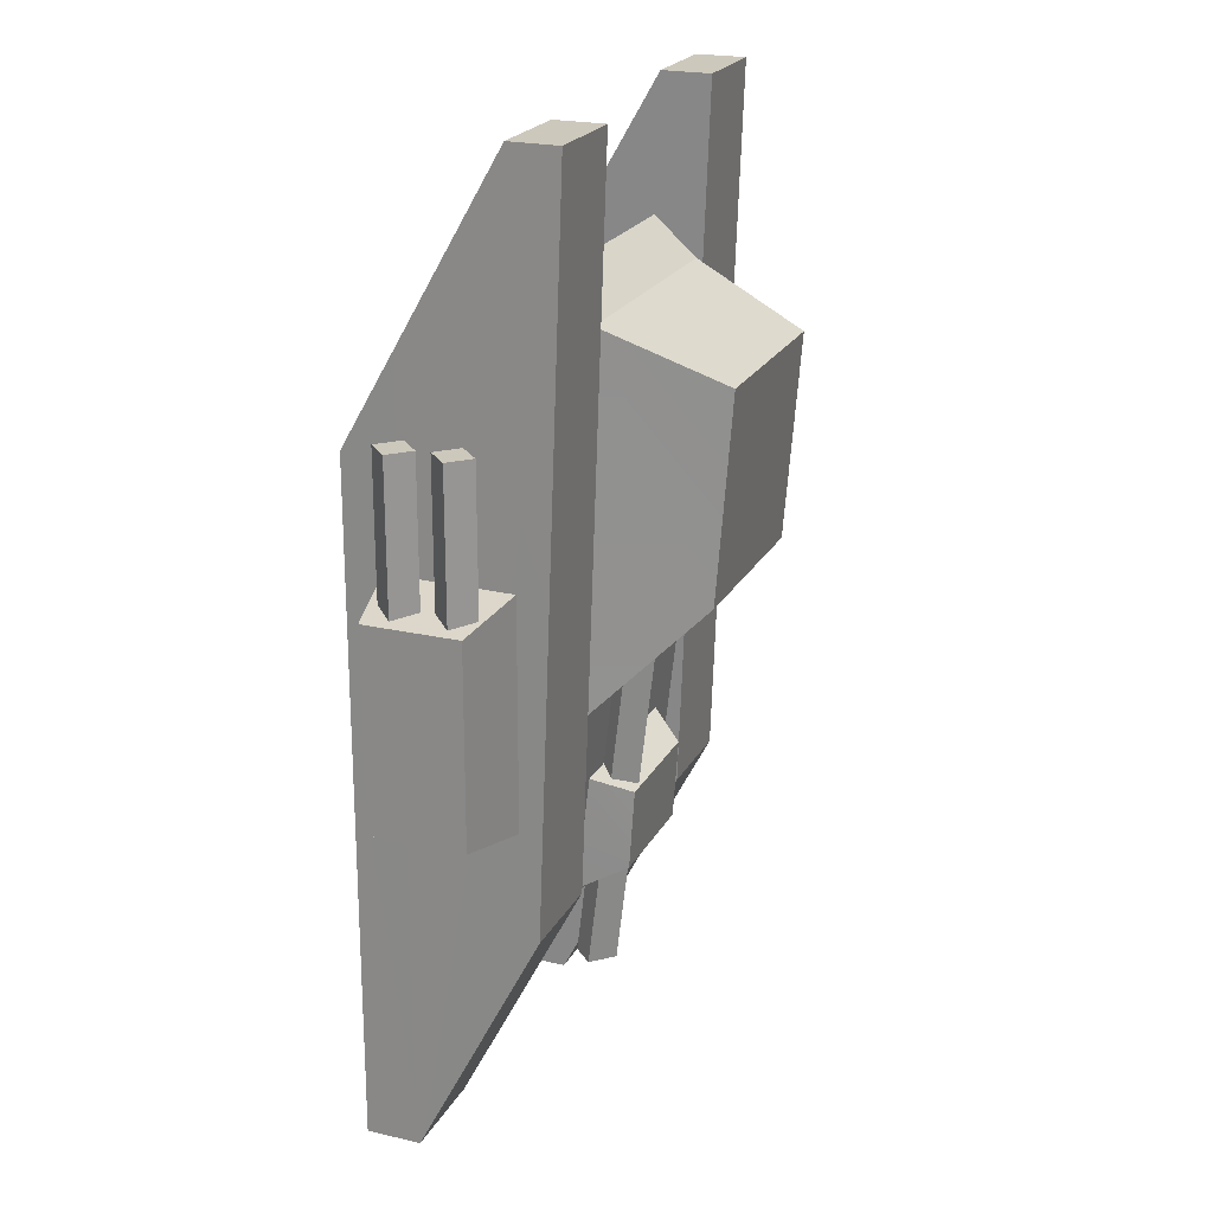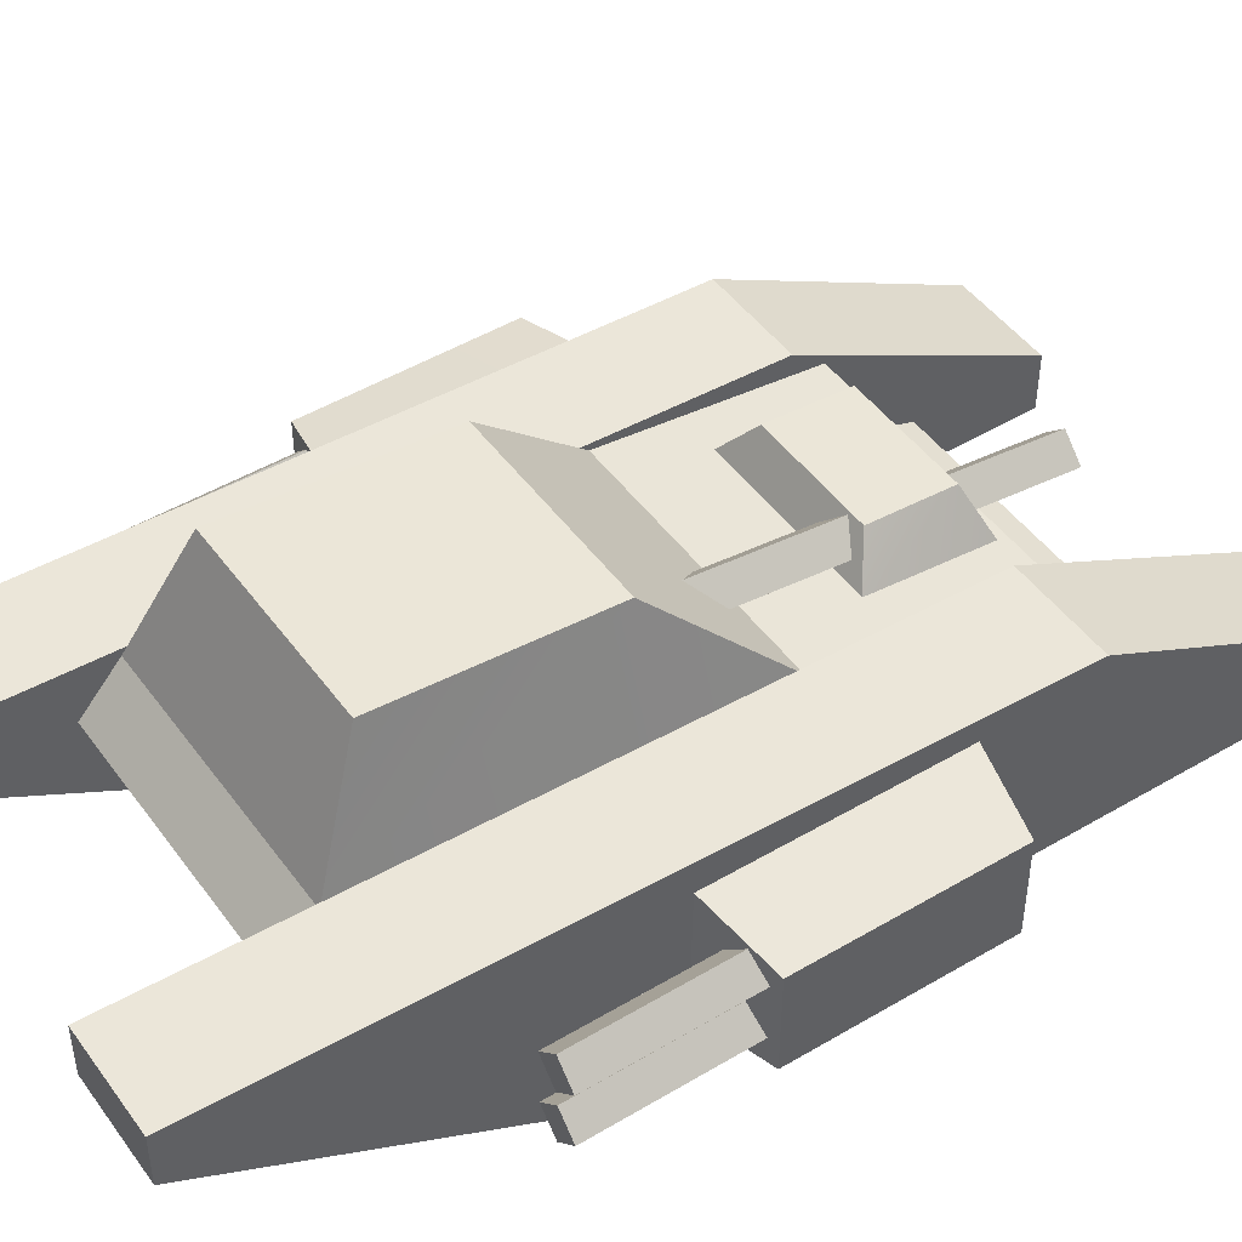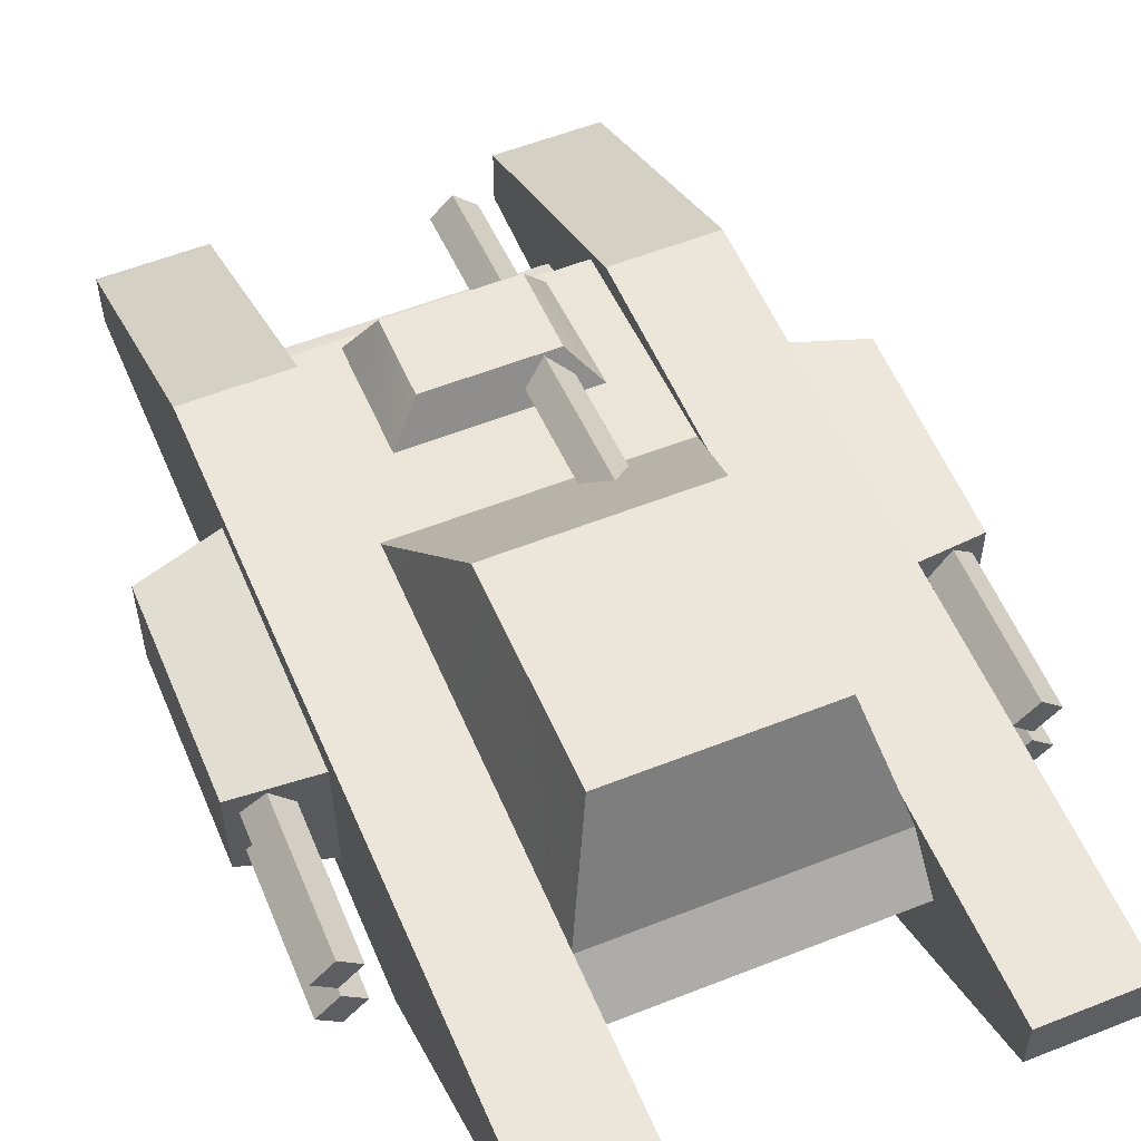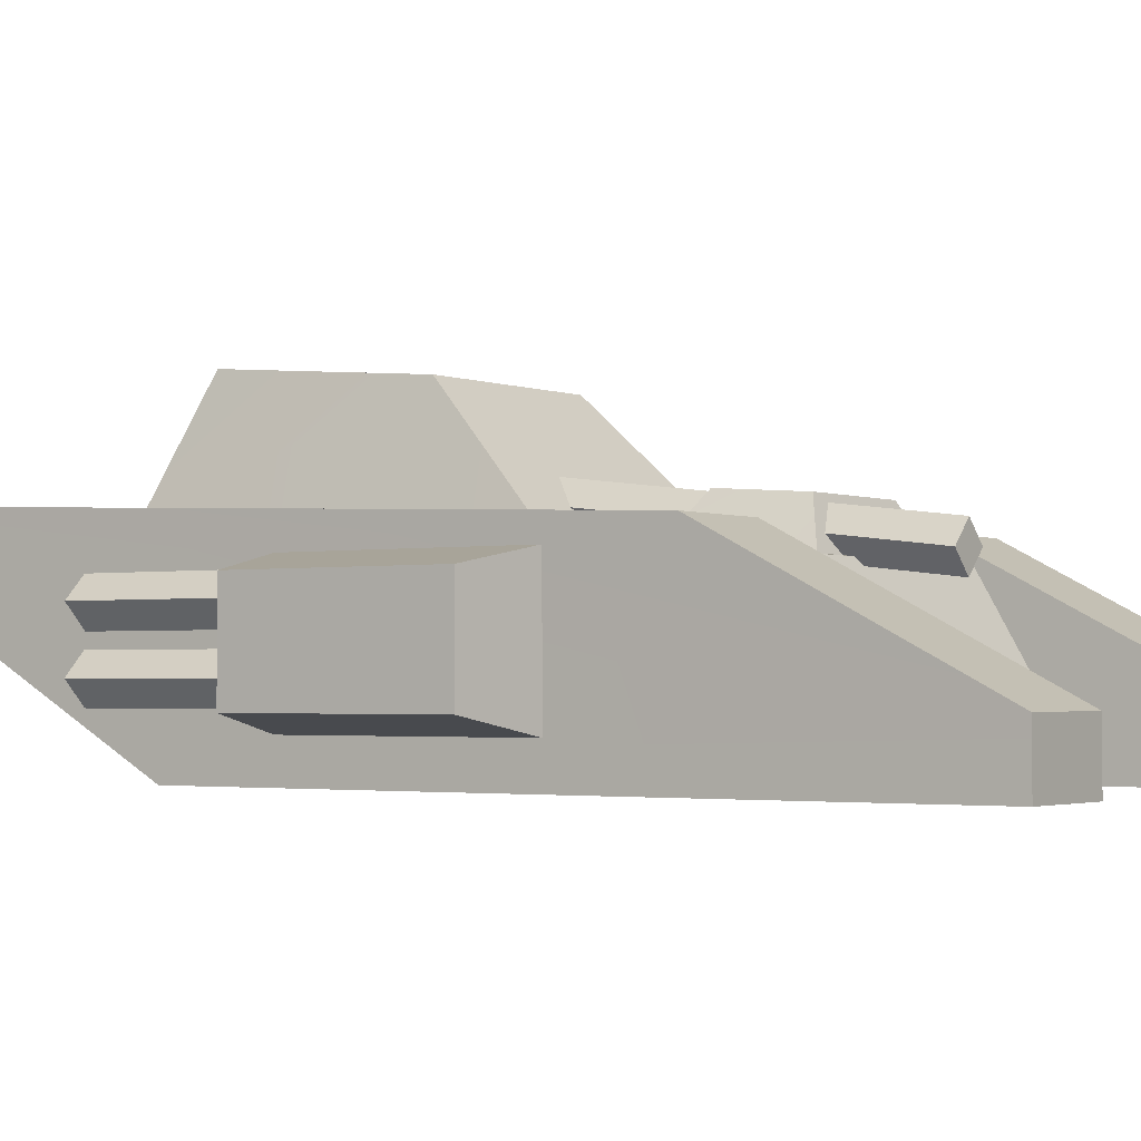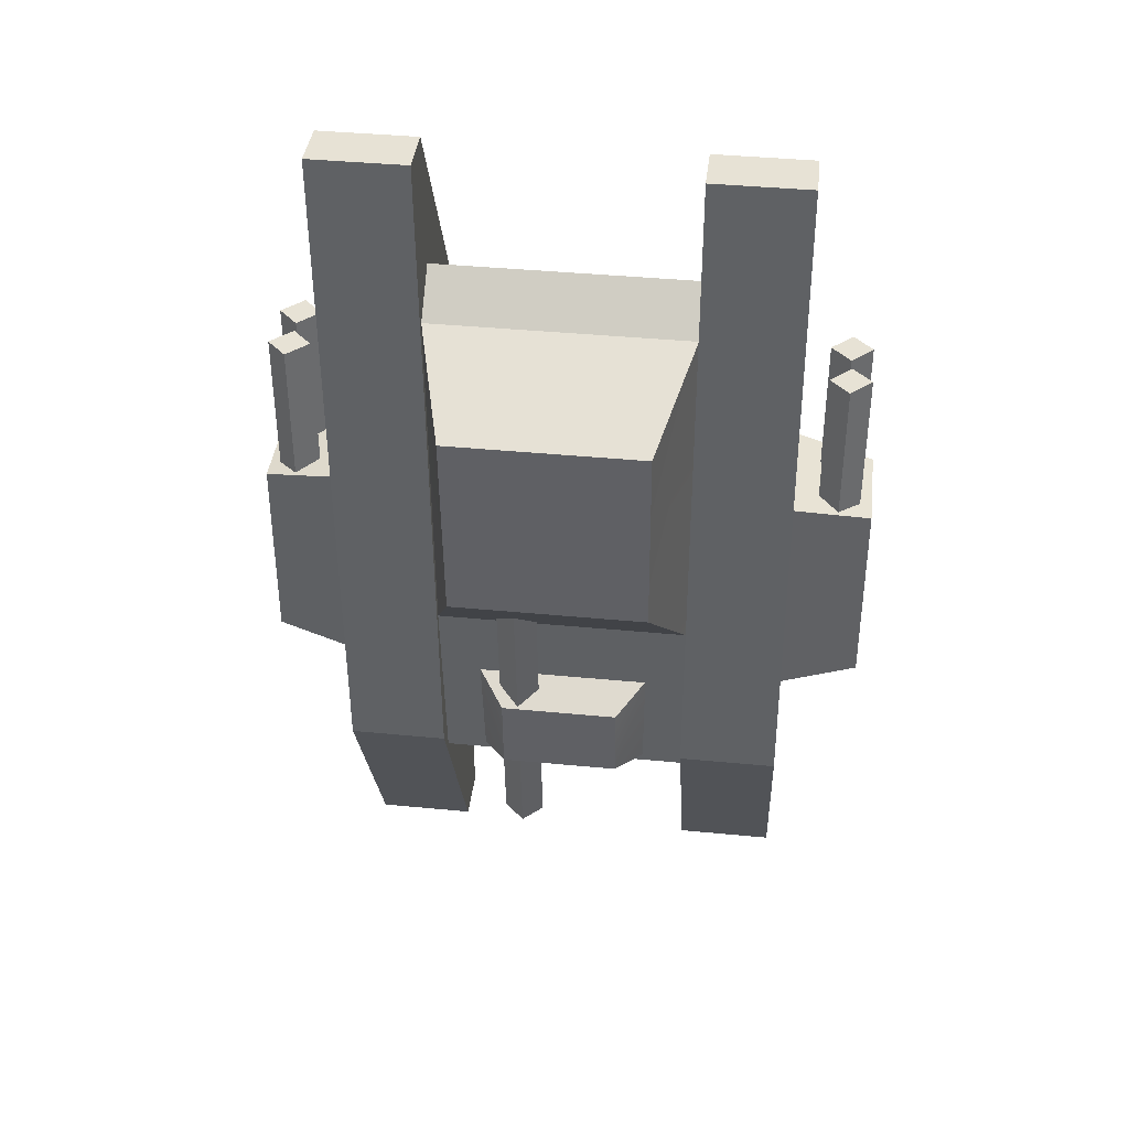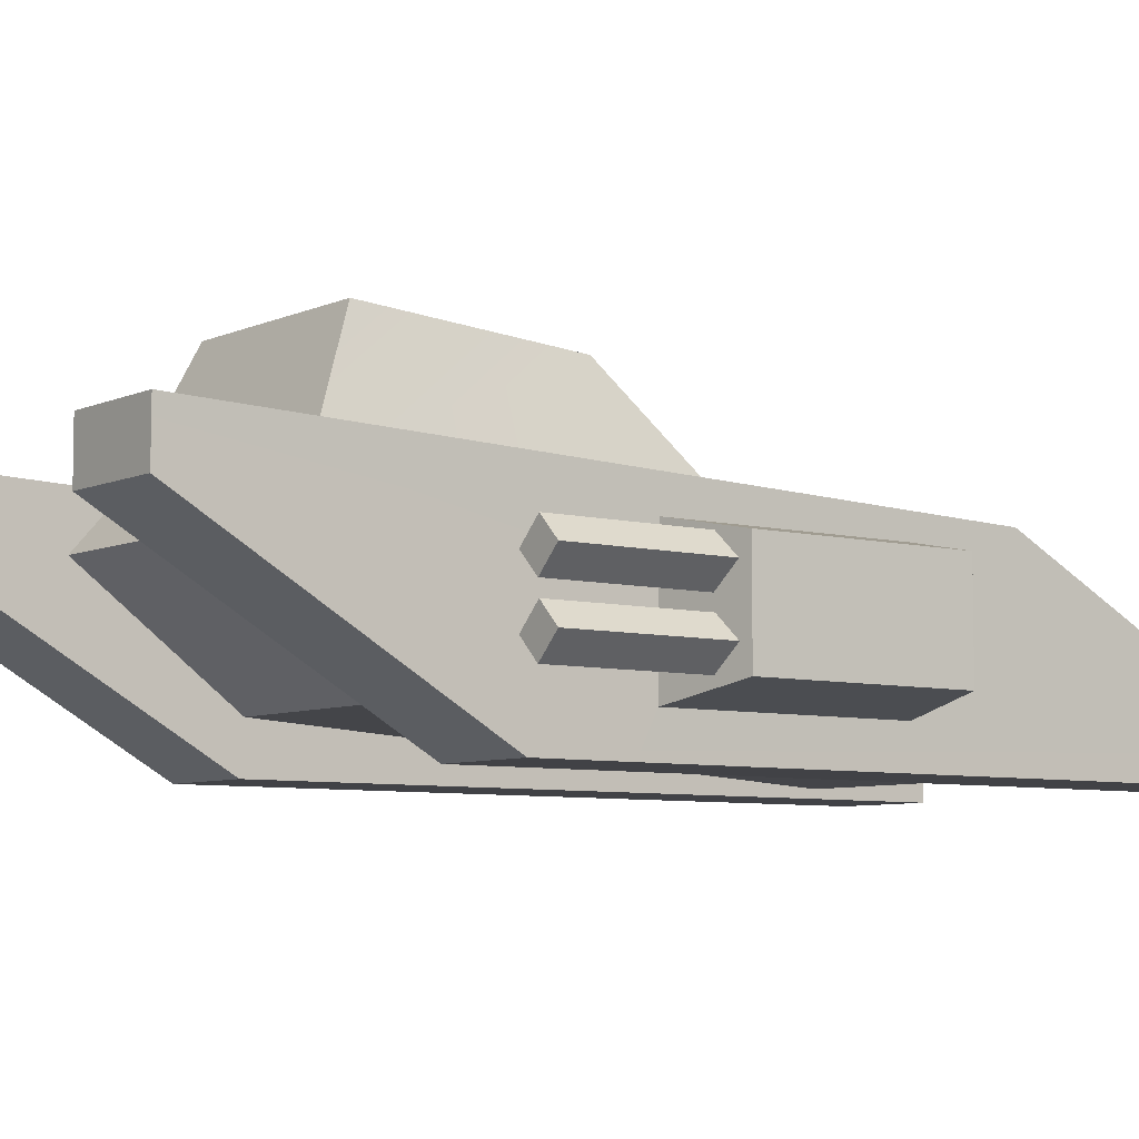
<metadata>
{"format":"obj","ext":"obj","renderer":"f3d","projection":"perspective","resolution":1024,"background":"white","views":[{"elev":22.2,"azim":-68.2,"up":"+Y"},{"elev":47.0,"azim":-124.1,"up":"+Z"},{"elev":56.3,"azim":157.5,"up":"+Z"},{"elev":-2.1,"azim":-56.0,"up":"+Z"},{"elev":40.1,"azim":6.8,"up":"+Y"},{"elev":-6.7,"azim":-127.4,"up":"+Z"}]}
</metadata>
<code>
o MarkIVTracks.002_Cube.040
v 1.325 2.78 0.2347
v 1.328 2.78 0.5285
v 0.7657 2.78 0.2347
v 1.349 -2.875 -0.6948
v 0.7657 -2.875 -0.6948
v 1.328 1.154 -0.6948
v 0.7657 1.154 -0.6948
v 1.352 -1.433 0.3778
v 0.7657 2.78 0.5285
v 1.351 -2.875 -0.3673
v 0.7657 -2.875 -0.3673
v 0.7657 -1.433 0.3778
v -1.292 2.78 0.2347
v -1.295 2.78 0.5285
v -0.7327 2.78 0.2347
v -1.316 -2.875 -0.6948
v -0.7327 -2.875 -0.6948
v -1.295 1.154 -0.6948
v -0.7327 1.154 -0.6948
v -1.319 -1.433 0.3778
v -0.7327 2.78 0.5285
v -1.318 -2.875 -0.3673
v -0.7327 -2.875 -0.3673
v -0.7327 -1.433 0.3778
v 1.325 2.78 0.2347
v 1.328 2.78 0.5285
v 0.5836 1.475 1.139
v 0.7657 2.78 0.2347
v 1.349 -2.875 -0.6948
v 0.7657 -2.875 -0.6948
v 1.328 1.154 -0.6948
v 0.7657 1.154 -0.6948
v 1.723 1.314 -0.2533
v 1.352 -1.433 0.3778
v 0.7657 2.78 0.5285
v 1.351 -2.875 -0.3673
v 0.7657 -2.875 -0.3673
v 1.599 1.314 -0.1294
v 0.7657 -1.433 0.3778
v 0.7657 -0.3956 0.3778
v 0.5836 0.2771 1.047
v 1.316 0.5274 0.2715
v 1.322 -0.8143 0.2715
v 1.792 0.4391 0.179
v 1.798 -0.726 0.179
v 1.316 0.5274 -0.4808
v 1.322 -0.8143 -0.4808
v 1.792 0.4391 -0.3844
v 1.798 -0.726 -0.3844
v 1.599 1.314 0.1888
v 1.723 1.314 0.065
v 1.482 1.314 0.07172
v 1.606 1.314 -0.05213
v 1.723 0.4096 0.065
v 1.599 0.4096 0.1888
v 1.606 0.4096 -0.05213
v 1.482 0.4096 0.07172
v 1.482 1.314 -0.2466
v 1.606 1.314 -0.3704
v 1.723 0.4096 -0.2533
v 1.599 0.4096 -0.1294
v 1.606 0.4096 -0.3704
v 1.482 0.4096 -0.2466
v 0.7657 -1.611 0.2378
v 0.7657 -1.937 -0.3226
v 0.7657 -2.14 -0.3901
v 0.7657 -2.14 -0.6465
v 0.7657 1.133 -0.4289
v 0.7657 1.993 0.2064
v 0.7657 1.772 0.454
v -1.292 2.78 0.2347
v -1.295 2.78 0.5285
v -0.5505 1.475 1.139
v -0.7327 2.78 0.2347
v -1.316 -2.875 -0.6948
v -0.7327 -2.875 -0.6948
v -1.295 1.154 -0.6948
v -0.7327 1.154 -0.6948
v -1.574 1.314 -0.3704
v -1.319 -1.433 0.3778
v -0.7327 2.78 0.5285
v -1.318 -2.875 -0.3673
v -0.7327 -2.875 -0.3673
v -1.698 1.314 -0.2466
v -0.7327 -1.433 0.3778
v -0.7327 -0.3956 0.3778
v -0.5505 0.2771 1.047
v -1.283 0.5274 0.2715
v -1.289 -0.8143 0.2715
v -1.759 0.4391 0.179
v -1.765 -0.726 0.179
v -1.283 0.5274 -0.4808
v -1.289 -0.8143 -0.4808
v -1.759 0.4391 -0.3844
v -1.765 -0.726 -0.3844
v -1.698 1.314 0.07172
v -1.574 1.314 -0.05213
v -1.581 1.314 0.1888
v -1.457 1.314 0.065
v -1.574 0.4096 -0.05213
v -1.698 0.4096 0.07172
v -1.457 0.4096 0.065
v -1.581 0.4096 0.1888
v -1.581 1.314 -0.1294
v -1.457 1.314 -0.2533
v -1.574 0.4096 -0.3704
v -1.698 0.4096 -0.2466
v -1.457 0.4096 -0.2533
v -1.581 0.4096 -0.1294
v -0.7327 -1.611 0.2378
v -0.7327 -1.937 -0.3226
v -0.7327 -2.14 -0.3901
v -0.7327 -2.14 -0.6466
v -0.7327 1.133 -0.4289
v -0.7327 1.993 0.2064
v -0.7327 1.772 0.454
v 0.5412 -0.8471 0.3042
v -0.5082 -0.8471 0.3042
v -0.3334 -0.9756 0.5302
v 0.3664 -0.9756 0.5302
v 0.3664 -1.452 0.4985
v -0.3334 -1.452 0.4985
v -0.5082 -1.573 0.2072
v 0.5412 -1.573 0.2072
v -0.1207 -2.097 0.2686
v -0.2446 -2.097 0.1447
v -0.2379 -2.097 0.3857
v -0.3617 -2.097 0.2619
v -0.2446 -0.07404 0.3802
v -0.1207 -0.07404 0.5041
v -0.3617 -0.07404 0.4973
v -0.2379 -0.07404 0.6212
f 9 1 3
f 6 5 7
f 11 4 10
f 10 12 11
f 12 2 9
f 7 1 6
f 21 13 14
f 18 17 16
f 16 23 22
f 24 22 23
f 14 24 21
f 13 19 18
f 25 34 36
f 113 66 112
f 61 33 38
f 70 41 40
f 60 59 33
f 33 58 38
f 63 38 58
f 115 68 114
f 37 32 30
f 40 87 86
f 111 64 110
f 43 44 42
f 43 49 45
f 42 48 46
f 45 48 44
f 47 48 49
f 50 53 52
f 55 51 50
f 54 53 51
f 112 65 111
f 57 50 52
f 114 67 113
f 116 69 115
f 86 64 40
f 27 116 73
f 80 71 82
f 79 107 84
f 87 116 86
f 105 106 79
f 104 79 84
f 84 109 104
f 83 78 74
f 90 89 88
f 95 89 91
f 88 94 90
f 94 91 90
f 94 93 95
f 98 97 96
f 97 101 96
f 99 100 97
f 96 103 98
f 41 73 87
f 59 63 58
f 53 57 52
f 109 105 104
f 103 99 98
f 122 118 123
f 117 121 124
f 120 118 119
f 121 119 122
f 124 122 123
f 125 128 126
f 125 129 130
f 128 129 126
f 127 130 132
f 127 131 128
f 31 36 29
f 39 28 37
f 85 74 81
f 82 77 75
f 9 2 1
f 6 4 5
f 11 5 4
f 10 8 12
f 12 8 2
f 7 3 1
f 21 15 13
f 18 19 17
f 16 17 23
f 24 20 22
f 14 20 24
f 13 15 19
f 25 26 34
f 113 67 66
f 61 60 33
f 70 27 41
f 60 62 59
f 33 59 58
f 63 61 38
f 115 69 68
f 37 28 32
f 40 41 87
f 111 65 64
f 43 45 44
f 43 47 49
f 42 44 48
f 45 49 48
f 47 46 48
f 50 51 53
f 55 54 51
f 54 56 53
f 112 66 65
f 57 55 50
f 114 68 67
f 116 70 69
f 86 110 64
f 27 70 116
f 80 72 71
f 79 106 107
f 87 73 116
f 105 108 106
f 104 105 79
f 84 107 109
f 83 76 78
f 90 91 89
f 95 93 89
f 88 92 94
f 94 95 91
f 94 92 93
f 98 99 97
f 97 100 101
f 99 102 100
f 96 101 103
f 41 27 73
f 59 62 63
f 53 56 57
f 109 108 105
f 103 102 99
f 122 119 118
f 117 120 121
f 120 117 118
f 121 120 119
f 124 121 122
f 125 127 128
f 125 126 129
f 128 131 129
f 127 125 130
f 127 132 131
f 31 25 36
f 39 35 28
f 85 83 74
f 82 71 77

</code>
